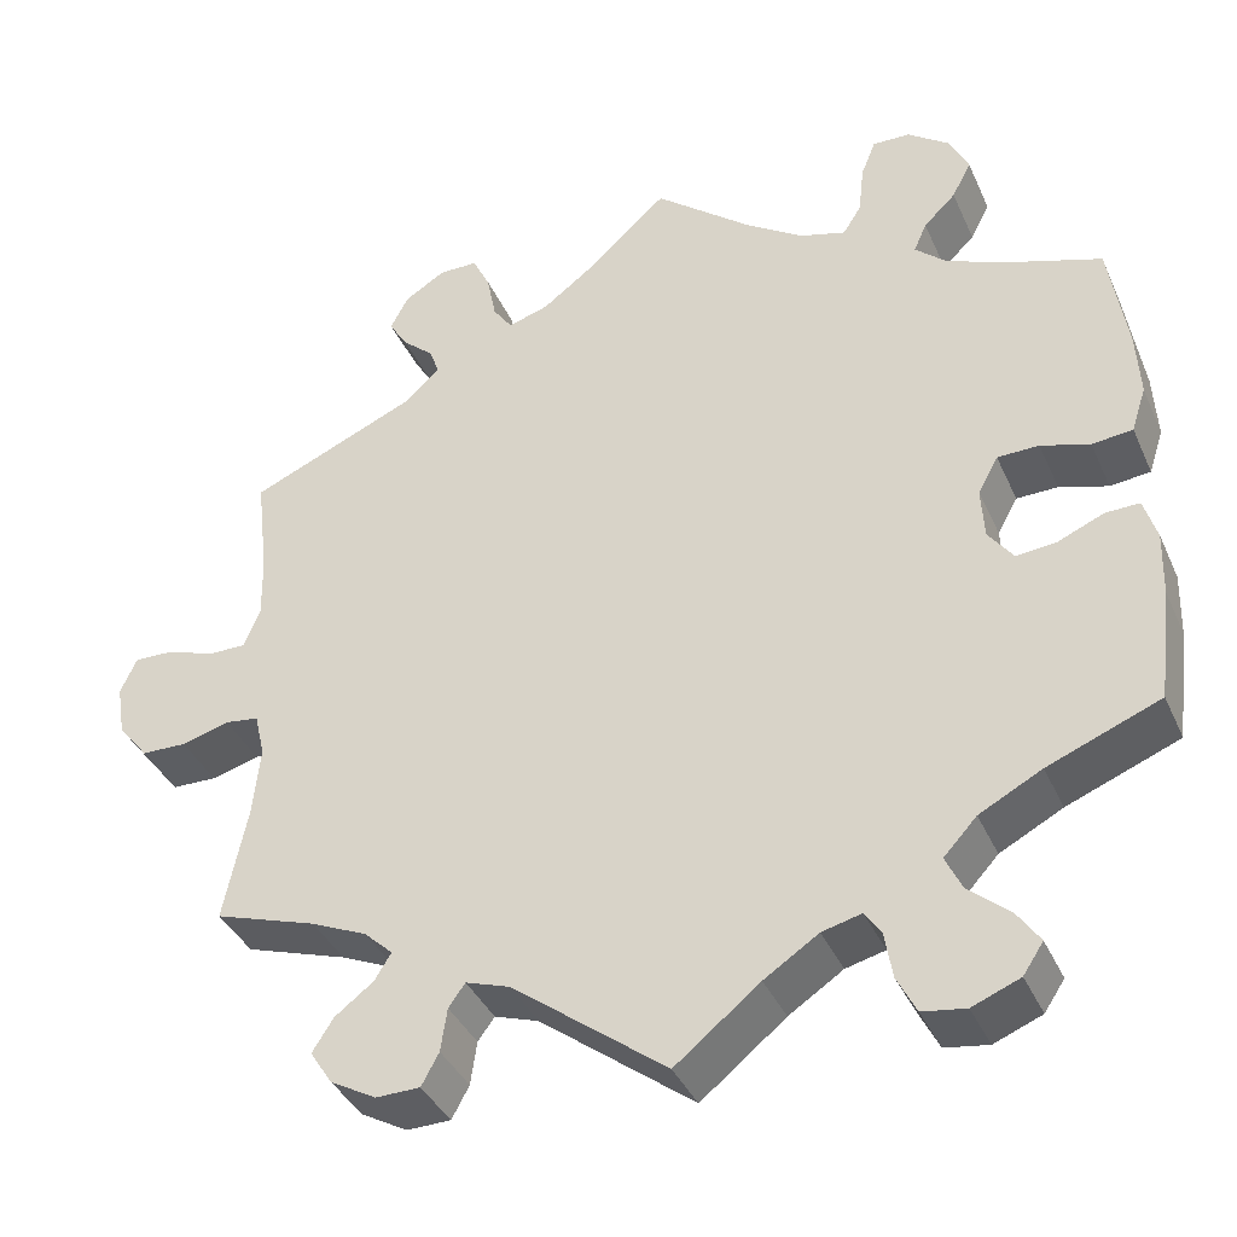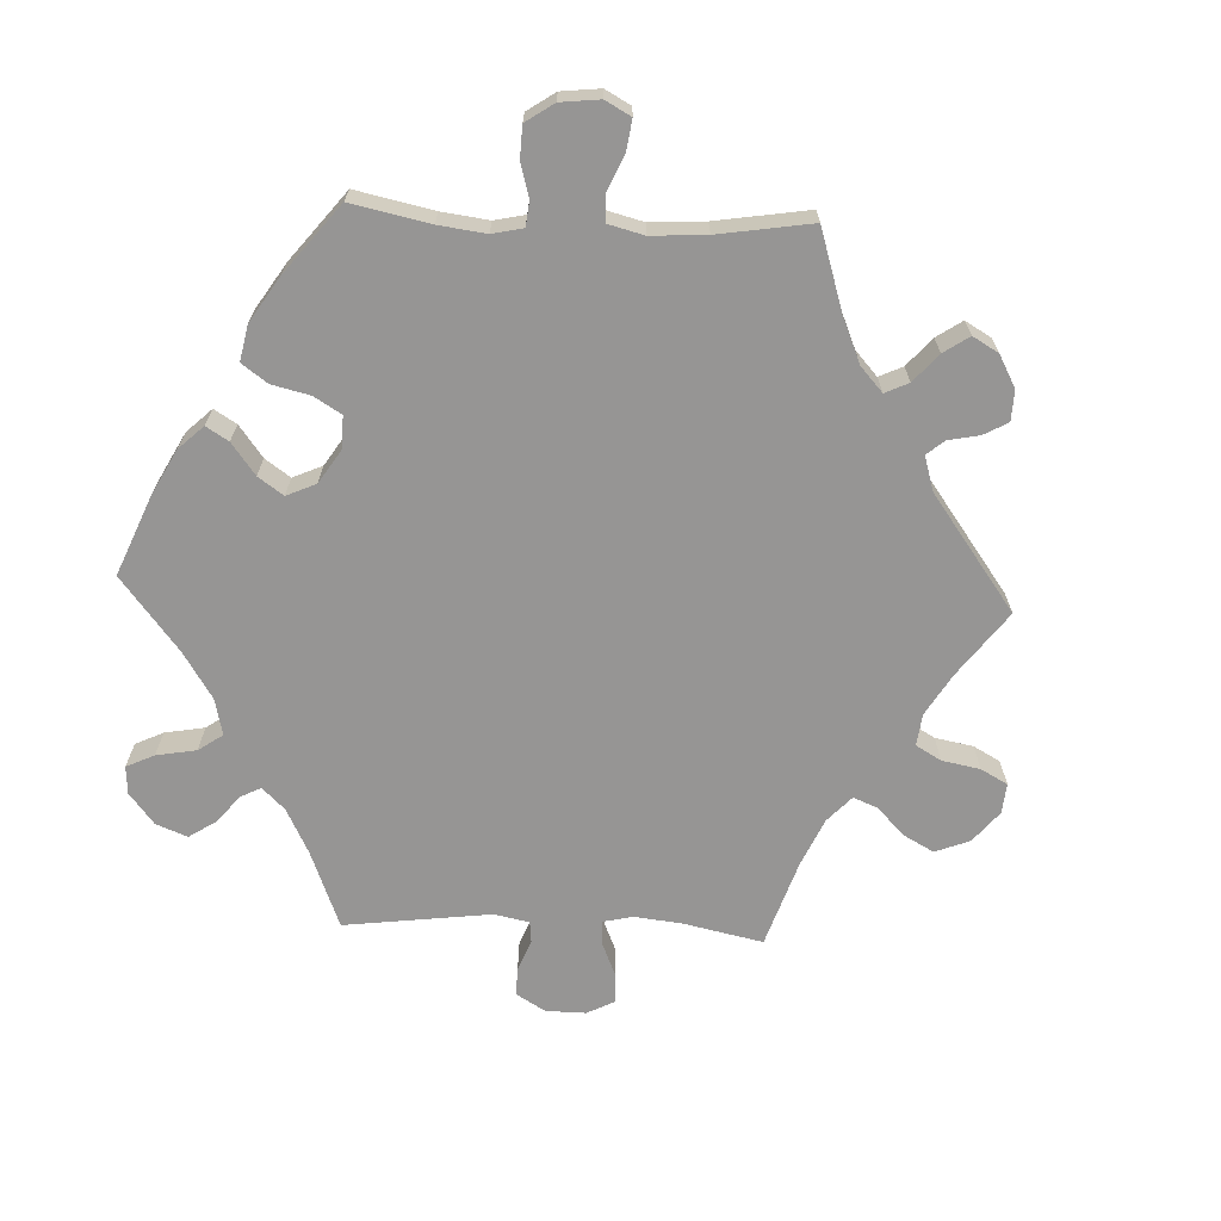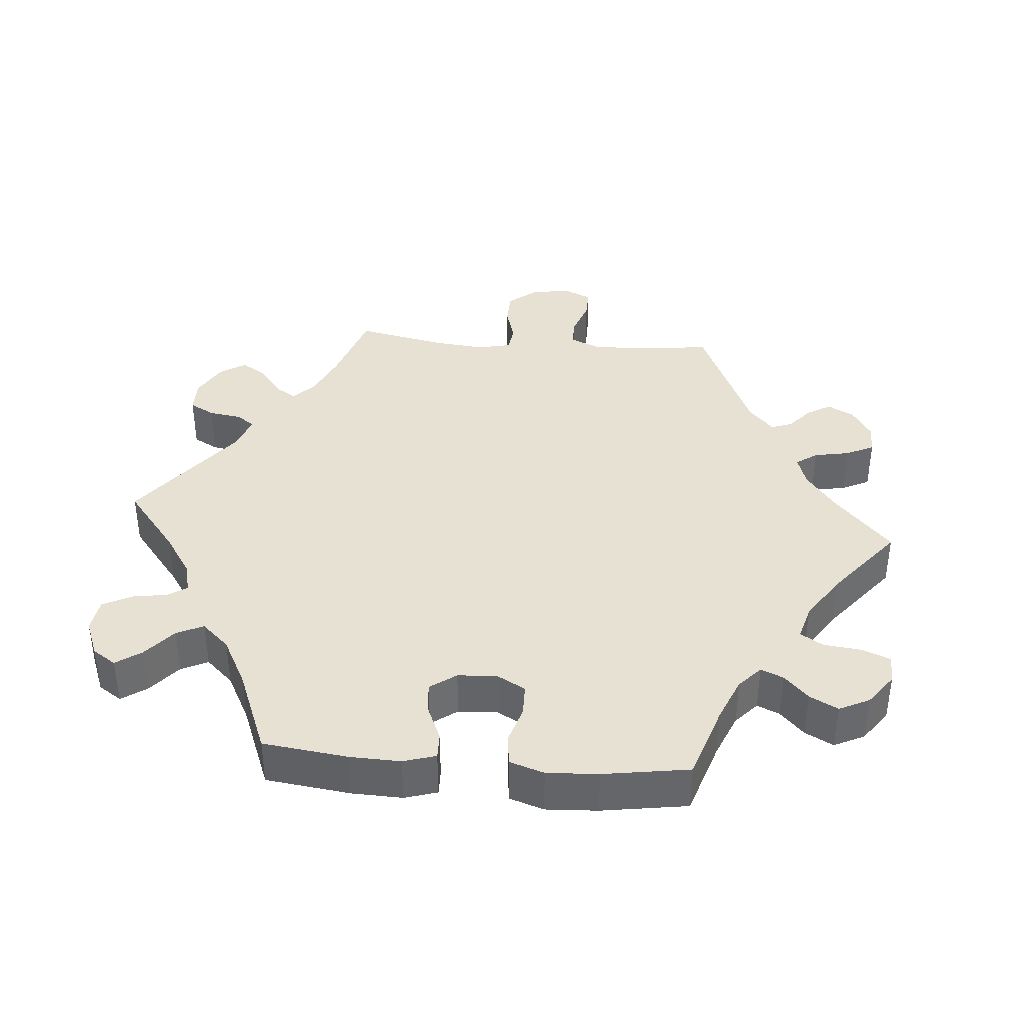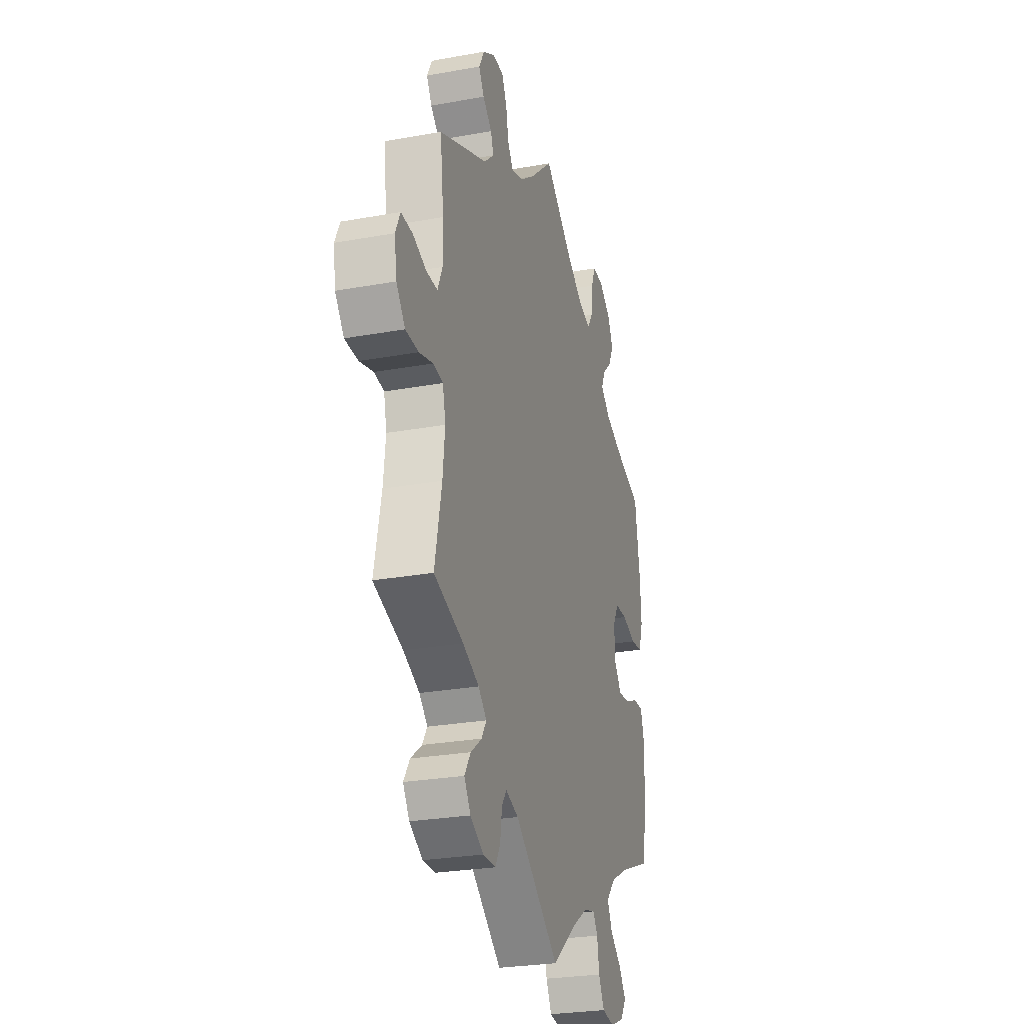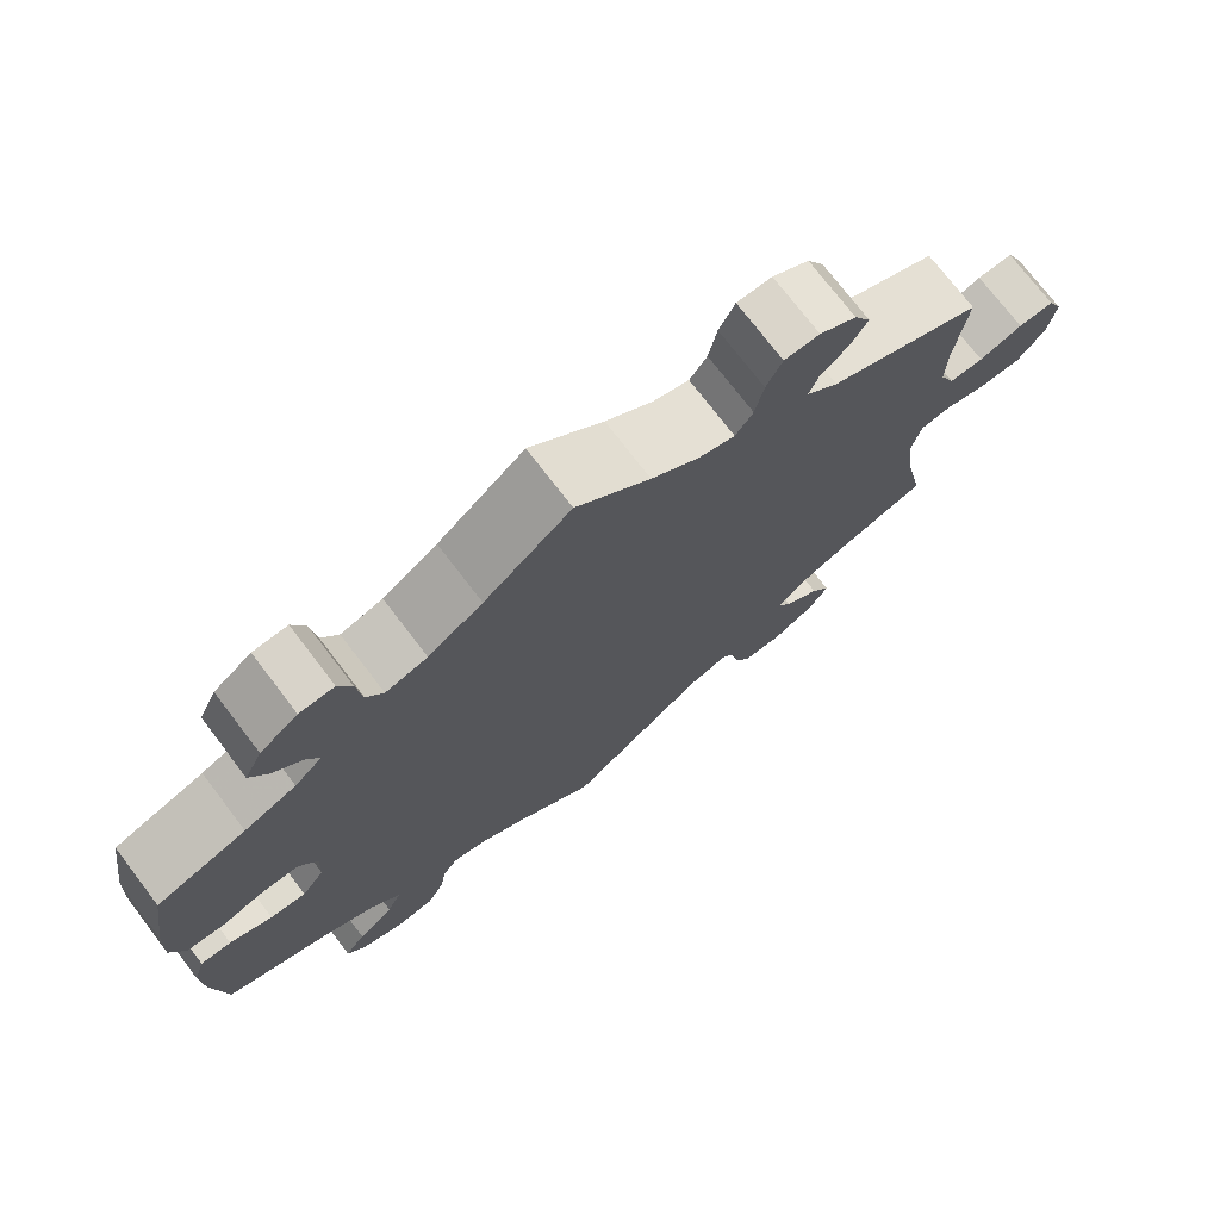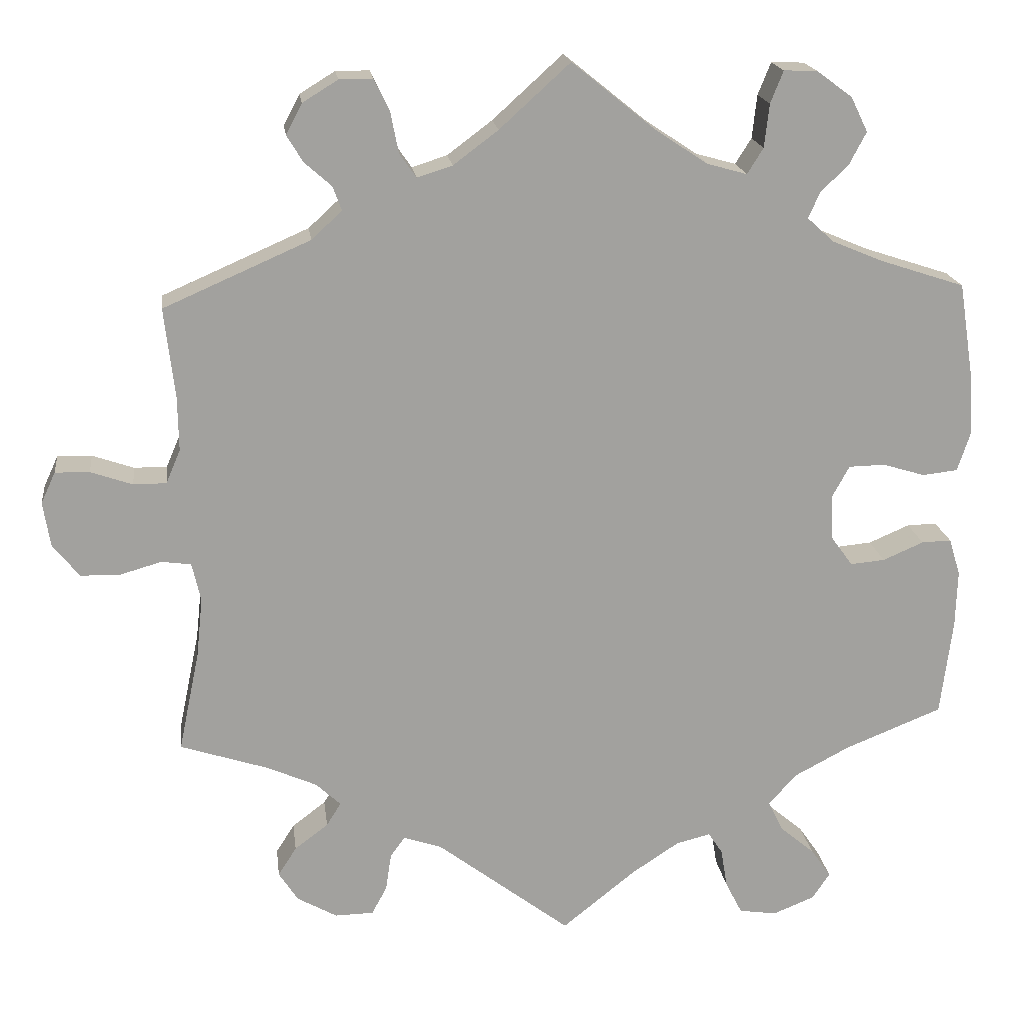
<metadata>
{"format":"obj","ext":"obj","renderer":"f3d","projection":"perspective","resolution":1024,"background":"white","views":[{"elev":-38.2,"azim":-157.7,"up":"+Z"},{"elev":-67.5,"azim":-32.6,"up":"+Y"},{"elev":38.6,"azim":-85.1,"up":"+Y"},{"elev":-26.8,"azim":105.8,"up":"+Z"},{"elev":74.3,"azim":-37.4,"up":"+Z"},{"elev":18.3,"azim":172.9,"up":"+Z"}]}
</metadata>
<code>
v -0.393 0.07 0.324
v -0.331 0.07 0.35
v -0.298 0.07 0.38
v -0.312 0.07 0.412
v -0.347 0.07 0.446
v -0.368 0.07 0.486
v -0.347 0.07 0.529
v -0.302 0.07 0.562
v -0.261 0.07 0.563
v -0.245 0.07 0.523
v -0.239 0.07 0.469
v -0.219 0.07 0.437
v -0.169 0.07 0.451
v -0.104 0.07 0.494
v 0 0.07 0.578
v 0.088 0.07 0.498
v 0.144 0.07 0.456
v 0.188 0.07 0.442
v 0.209 0.07 0.472
v 0.219 0.07 0.523
v 0.238 0.07 0.562
v 0.28 0.07 0.562
v 0.324 0.07 0.535
v 0.344 0.07 0.497
v 0.324 0.07 0.464
v 0.29 0.07 0.434
v 0.279 0.07 0.404
v 0.317 0.07 0.369
v 0.5 0.07 0.289
v 0.487 0.07 0.177
v 0.486 0.07 0.109
v 0.504 0.07 0.067
v 0.545 0.07 0.067
v 0.597 0.07 0.085
v 0.64 0.07 0.086
v 0.658 0.07 0.047
v 0.649 0.07 -0.009
v 0.616 0.07 -0.05
v 0.567 0.07 -0.051
v 0.515 0.07 -0.036
v 0.478 0.07 -0.041
v 0.467 0.07 -0.089
v 0.475 0.07 -0.164
v 0.501 0.07 -0.289
v 0.39 0.07 -0.325
v 0.329 0.07 -0.352
v 0.298 0.07 -0.381
v 0.316 0.07 -0.41
v 0.358 0.07 -0.442
v 0.381 0.07 -0.478
v 0.357 0.07 -0.515
v 0.307 0.07 -0.543
v 0.259 0.07 -0.542
v 0.24 0.07 -0.507
v 0.233 0.07 -0.46
v 0.215 0.07 -0.435
v 0.167 0.07 -0.451
v 0 0.07 -0.578
v -0.092 0.07 -0.504
v -0.151 0.07 -0.465
v -0.194 0.07 -0.454
v -0.212 0.07 -0.481
v -0.22 0.07 -0.53
v -0.241 0.07 -0.571
v -0.288 0.07 -0.578
v -0.34 0.07 -0.557
v -0.362 0.07 -0.524
v -0.337 0.07 -0.488
v -0.293 0.07 -0.451
v -0.275 0.07 -0.413
v -0.311 0.07 -0.374
v -0.379 0.07 -0.338
v -0.501 0.07 -0.289
v -0.516 0.07 -0.168
v -0.518 0.07 -0.097
v -0.504 0.07 -0.051
v -0.467 0.07 -0.052
v -0.416 0.07 -0.074
v -0.373 0.07 -0.078
v -0.346 0.07 -0.041
v -0.343 0.07 0.015
v -0.365 0.07 0.055
v -0.41 0.07 0.056
v -0.463 0.07 0.04
v -0.507 0.07 0.045
v -0.523 0.07 0.094
v -0.519 0.07 0.167
v -0.5 0.07 0.289
v -0.393 0 0.324
v -0.331 0 0.35
v -0.298 0 0.38
v -0.312 0 0.412
v -0.347 0 0.446
v -0.368 0 0.486
v -0.347 0 0.529
v -0.302 0 0.562
v -0.261 0 0.563
v -0.245 0 0.523
v -0.239 0 0.469
v -0.219 0 0.437
v -0.169 0 0.451
v -0.104 0 0.494
v 0 0 0.578
v 0.088 0 0.498
v 0.144 0 0.456
v 0.188 0 0.442
v 0.209 0 0.472
v 0.219 0 0.523
v 0.238 0 0.562
v 0.28 0 0.562
v 0.324 0 0.535
v 0.344 0 0.497
v 0.324 0 0.464
v 0.29 0 0.434
v 0.279 0 0.404
v 0.317 0 0.369
v 0.5 0 0.289
v 0.487 0 0.177
v 0.486 0 0.109
v 0.504 0 0.067
v 0.545 0 0.067
v 0.597 0 0.085
v 0.64 0 0.086
v 0.658 0 0.047
v 0.649 0 -0.009
v 0.616 0 -0.05
v 0.567 0 -0.051
v 0.515 0 -0.036
v 0.478 0 -0.041
v 0.467 0 -0.089
v 0.475 0 -0.164
v 0.501 0 -0.289
v 0.39 0 -0.325
v 0.329 0 -0.352
v 0.298 0 -0.381
v 0.316 0 -0.41
v 0.358 0 -0.442
v 0.381 0 -0.478
v 0.357 0 -0.515
v 0.307 0 -0.543
v 0.259 0 -0.542
v 0.24 0 -0.507
v 0.233 0 -0.46
v 0.215 0 -0.435
v 0.167 0 -0.451
v 0 0 -0.578
v -0.092 0 -0.504
v -0.151 0 -0.465
v -0.194 0 -0.454
v -0.212 0 -0.481
v -0.22 0 -0.53
v -0.241 0 -0.571
v -0.288 0 -0.578
v -0.34 0 -0.557
v -0.362 0 -0.524
v -0.337 0 -0.488
v -0.293 0 -0.451
v -0.275 0 -0.413
v -0.311 0 -0.374
v -0.379 0 -0.338
v -0.501 0 -0.289
v -0.516 0 -0.168
v -0.518 0 -0.097
v -0.504 0 -0.051
v -0.467 0 -0.052
v -0.416 0 -0.074
v -0.373 0 -0.078
v -0.346 0 -0.041
v -0.343 0 0.015
v -0.365 0 0.055
v -0.41 0 0.056
v -0.463 0 0.04
v -0.507 0 0.045
v -0.523 0 0.094
v -0.519 0 0.167
v -0.5 0 0.289
f 87 88 1
f 86 87 1 2
f 83 84 85 86
f 82 83 86 2
f 81 82 2 3
f 80 81 3
f 75 76 77 78
f 75 78 79
f 72 73 74 75
f 71 72 75 79
f 70 71 79 80
f 66 67 68 69
f 66 69 70
f 65 66 70
f 62 63 64 65
f 61 62 65 70
f 60 61 70 80
f 57 58 59
f 56 57 59 60
f 52 53 54 55
f 52 55 56
f 51 52 56
f 48 49 50 51
f 47 48 51 56
f 46 47 56 60
f 43 44 45
f 42 43 45 46
f 41 42 46 60
f 37 38 39 40
f 37 40 41
f 36 37 41
f 33 34 35 36
f 32 33 36 41
f 31 32 41 60
f 28 29 30
f 27 28 30 31
f 23 24 25 26
f 23 26 27
f 22 23 27
f 19 20 21 22
f 18 19 22 27
f 17 18 27 31
f 14 15 16
f 13 14 16 17
f 12 13 17 31
f 8 9 10 11
f 8 11 12
f 7 8 12
f 4 5 6 7
f 3 4 7 12
f 31 60 80
f 3 12 31 80
f 89 176 175
f 90 89 175 174
f 174 173 172 171
f 90 174 171 170
f 91 90 170 169
f 91 169 168
f 166 165 164 163
f 167 166 163
f 163 162 161 160
f 167 163 160 159
f 168 167 159 158
f 157 156 155 154
f 158 157 154
f 158 154 153
f 153 152 151 150
f 158 153 150 149
f 168 158 149 148
f 147 146 145
f 148 147 145 144
f 143 142 141 140
f 144 143 140
f 144 140 139
f 139 138 137 136
f 144 139 136 135
f 148 144 135 134
f 133 132 131
f 134 133 131 130
f 148 134 130 129
f 128 127 126 125
f 129 128 125
f 129 125 124
f 124 123 122 121
f 129 124 121 120
f 148 129 120 119
f 118 117 116
f 119 118 116 115
f 114 113 112 111
f 115 114 111
f 115 111 110
f 110 109 108 107
f 115 110 107 106
f 119 115 106 105
f 104 103 102
f 105 104 102 101
f 119 105 101 100
f 99 98 97 96
f 100 99 96
f 100 96 95
f 95 94 93 92
f 100 95 92 91
f 168 148 119
f 168 119 100 91
f 1 89 90 2
f 2 90 91 3
f 3 91 92 4
f 4 92 93 5
f 5 93 94 6
f 6 94 95 7
f 7 95 96 8
f 8 96 97 9
f 9 97 98 10
f 10 98 99 11
f 11 99 100 12
f 12 100 101 13
f 13 101 102 14
f 14 102 103 15
f 15 103 104 16
f 16 104 105 17
f 17 105 106 18
f 18 106 107 19
f 19 107 108 20
f 20 108 109 21
f 21 109 110 22
f 22 110 111 23
f 23 111 112 24
f 24 112 113 25
f 25 113 114 26
f 26 114 115 27
f 27 115 116 28
f 28 116 117 29
f 29 117 118 30
f 30 118 119 31
f 31 119 120 32
f 32 120 121 33
f 33 121 122 34
f 34 122 123 35
f 35 123 124 36
f 36 124 125 37
f 37 125 126 38
f 38 126 127 39
f 39 127 128 40
f 40 128 129 41
f 41 129 130 42
f 42 130 131 43
f 43 131 132 44
f 44 132 133 45
f 45 133 134 46
f 46 134 135 47
f 47 135 136 48
f 48 136 137 49
f 49 137 138 50
f 50 138 139 51
f 51 139 140 52
f 52 140 141 53
f 53 141 142 54
f 54 142 143 55
f 55 143 144 56
f 56 144 145 57
f 57 145 146 58
f 58 146 147 59
f 59 147 148 60
f 60 148 149 61
f 61 149 150 62
f 62 150 151 63
f 63 151 152 64
f 64 152 153 65
f 65 153 154 66
f 66 154 155 67
f 67 155 156 68
f 68 156 157 69
f 69 157 158 70
f 70 158 159 71
f 71 159 160 72
f 72 160 161 73
f 73 161 162 74
f 74 162 163 75
f 75 163 164 76
f 76 164 165 77
f 77 165 166 78
f 78 166 167 79
f 79 167 168 80
f 80 168 169 81
f 81 169 170 82
f 82 170 171 83
f 83 171 172 84
f 84 172 173 85
f 85 173 174 86
f 86 174 175 87
f 87 175 176 88
f 88 176 89 1

</code>
